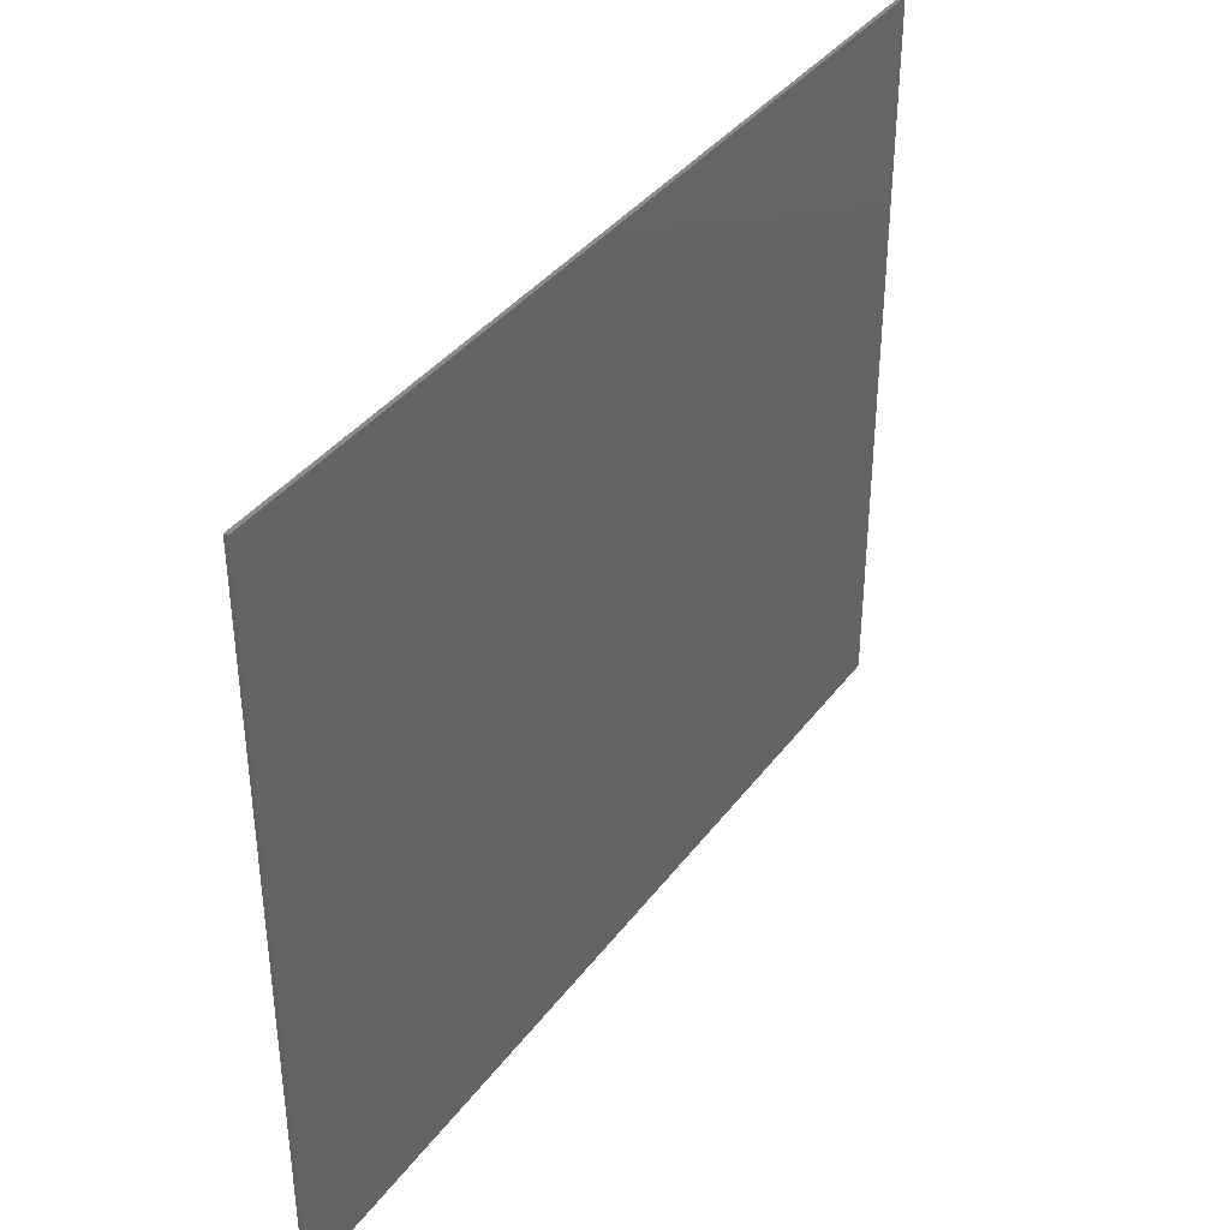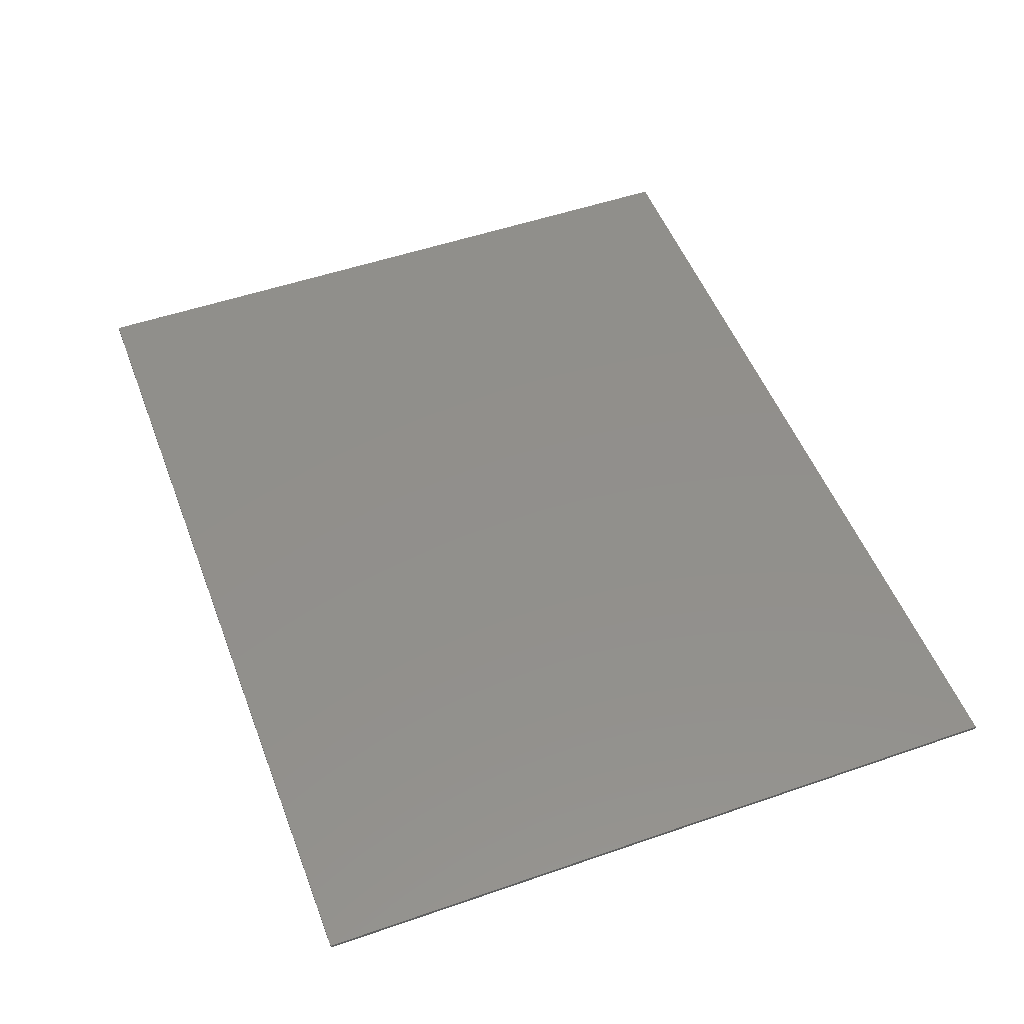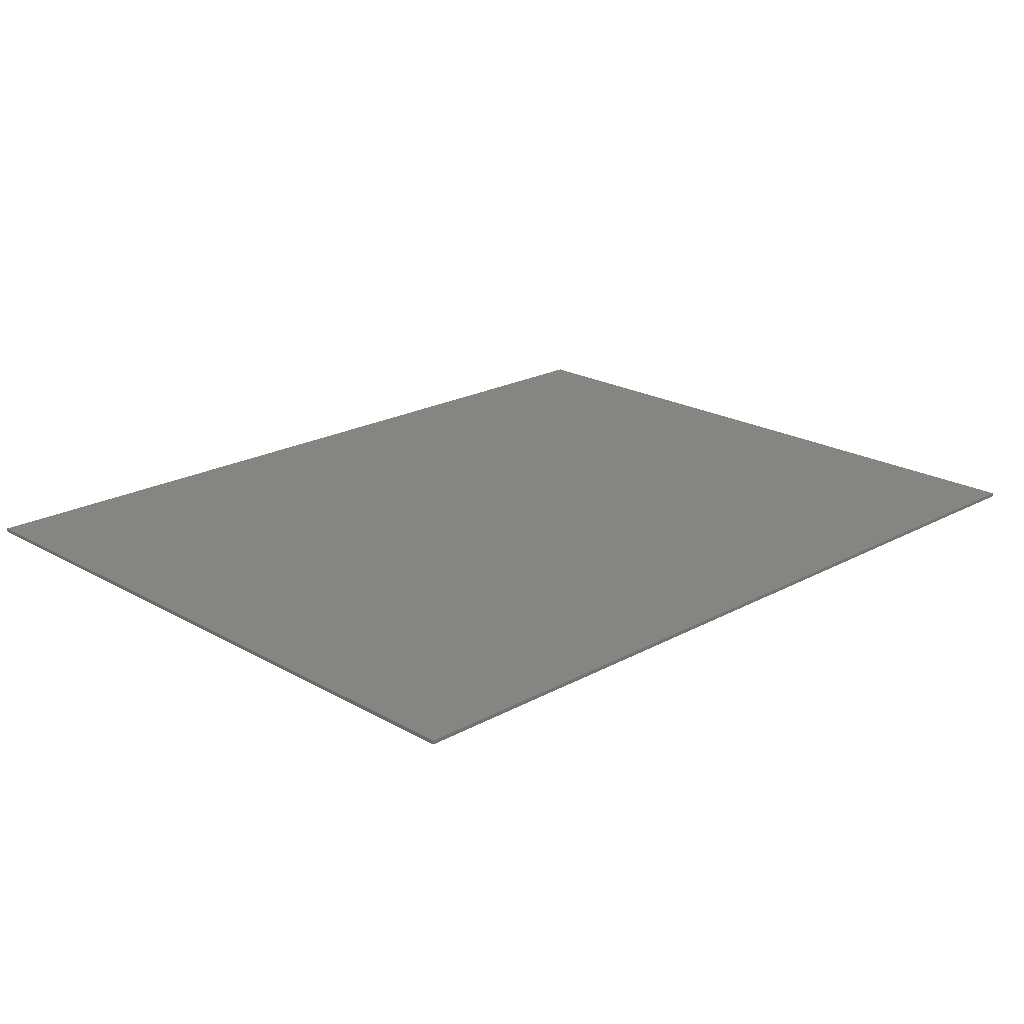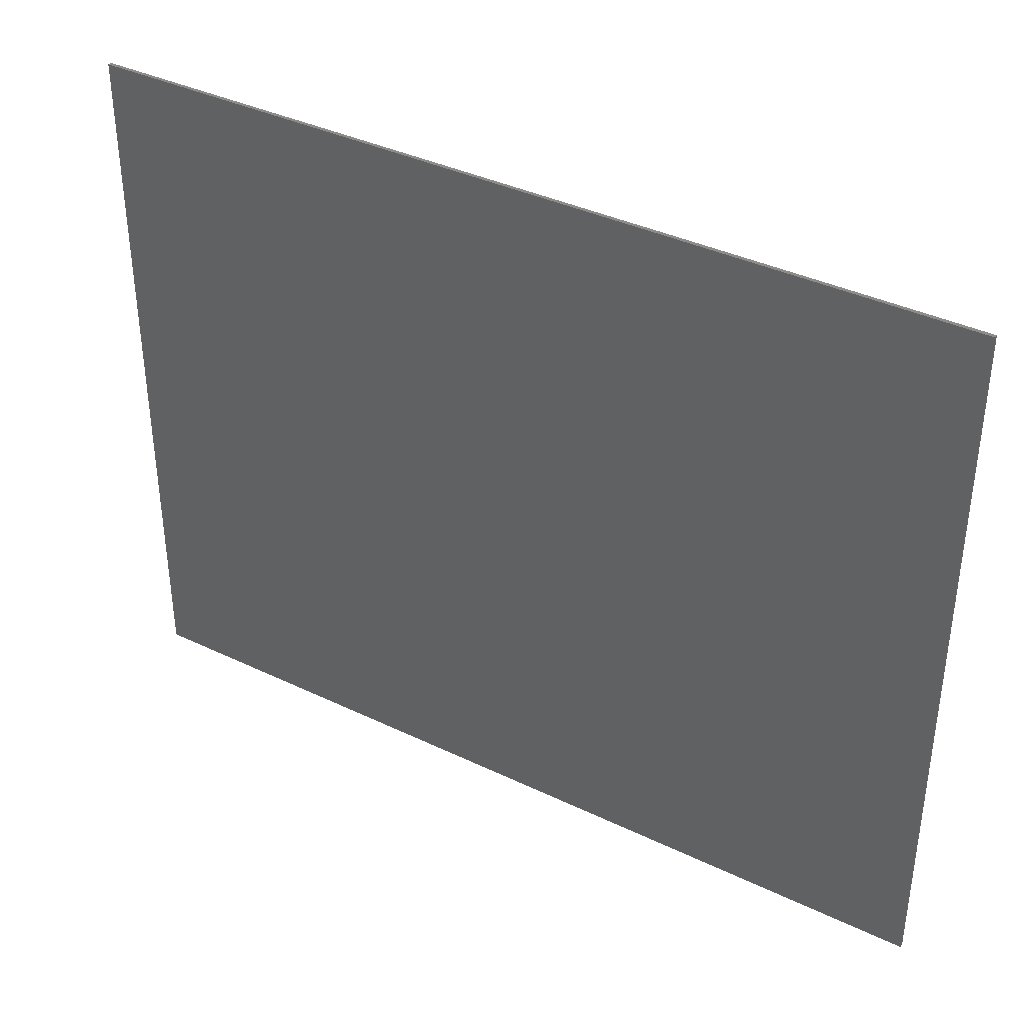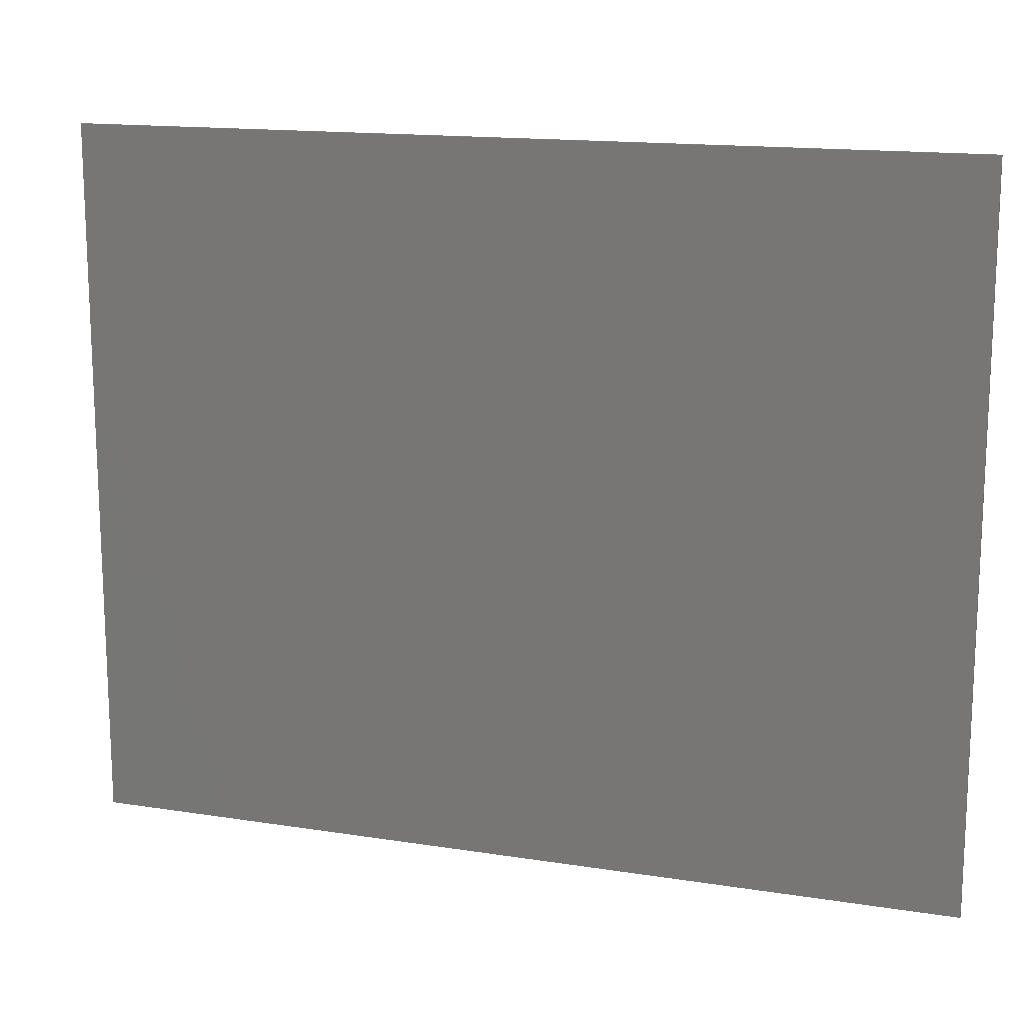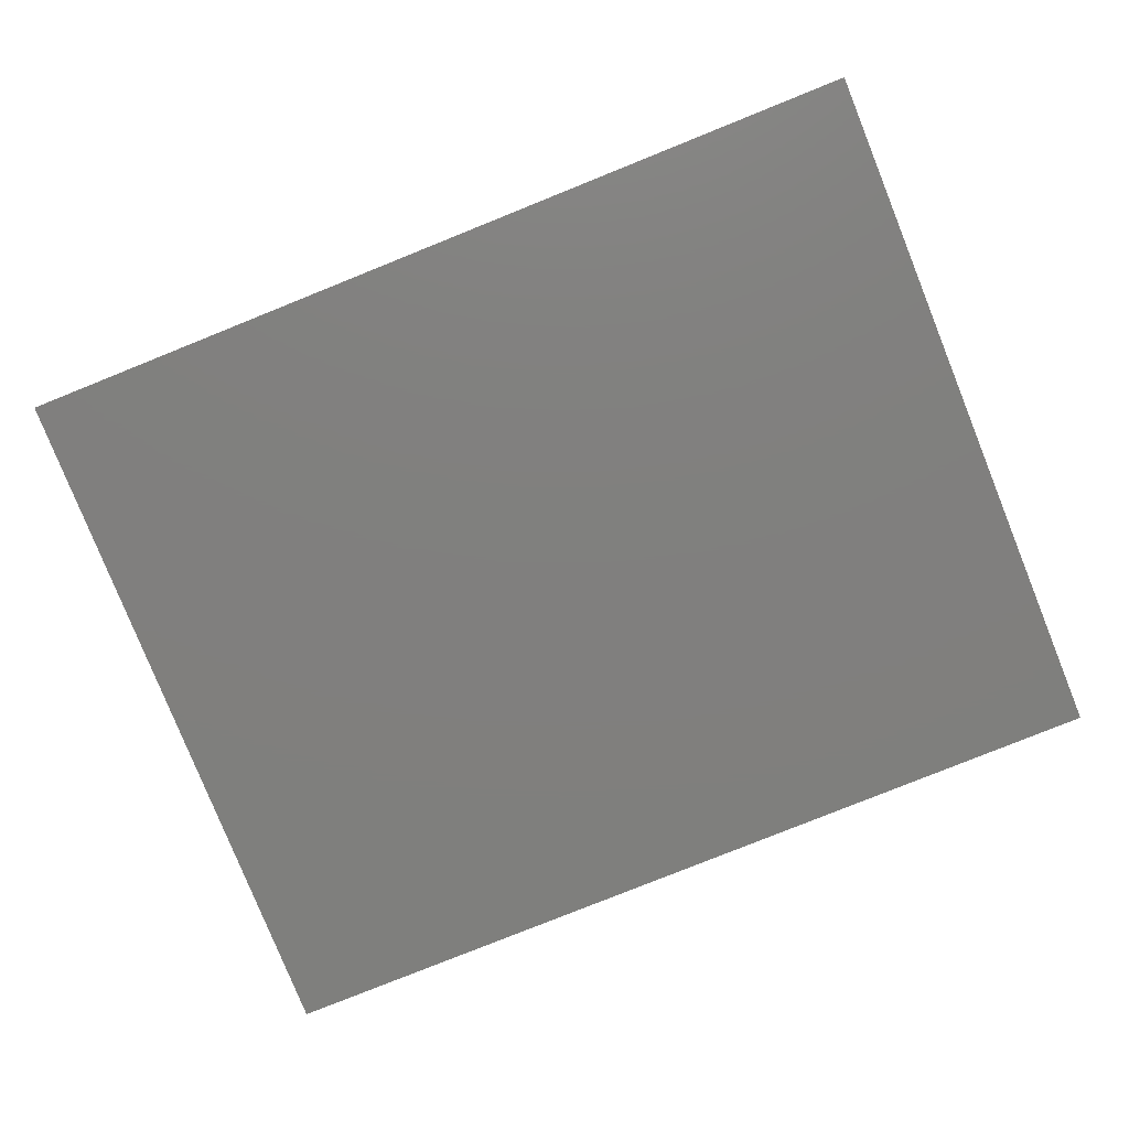
<metadata>
{"format":"stl","ext":"stl","renderer":"f3d","projection":"perspective","resolution":1024,"background":"white","views":[{"elev":38.0,"azim":122.4,"up":"+Z"},{"elev":51.5,"azim":69.4,"up":"+Y"},{"elev":20.9,"azim":-44.4,"up":"+Y"},{"elev":38.0,"azim":31.4,"up":"+Z"},{"elev":15.0,"azim":-161.3,"up":"+Z"},{"elev":-79.6,"azim":-158.1,"up":"+Y"}]}
</metadata>
<code>
# stl→obj: 20 verts, 36 faces
v 1.776 -0.1 5.9
v 1.776 -0.1 1.776
v -1.776 -0.1 1.776
v -1.776 -0.1 5.9
v -1.776 -0.1 -1.776
v -5.9 -0.1 -1.776
v -5.9 -0.1 1.776
v 1.776 -0.1 -1.776
v 5.9 -0.1 -1.776
v 5.9 -0.1 1.776
v 1.776 -0.1 -5.9
v -1.776 -0.1 -5.9
v -12 -0.1 9.6
v 12 -0.1 9.6
v 12 -0.1 -9.6
v -12 -0.1 -9.6
v 12 0 9.6
v 12 0 -9.6
v -12 0 -9.6
v -12 0 9.6
f 1 2 3
f 3 4 1
f 5 6 7
f 7 3 5
f 8 5 3
f 3 2 8
f 9 8 2
f 2 10 9
f 11 12 5
f 5 8 11
f 13 14 1
f 1 4 13
f 1 14 10
f 10 2 1
f 15 9 10
f 10 14 15
f 9 15 11
f 11 8 9
f 15 16 12
f 12 11 15
f 12 16 6
f 6 5 12
f 16 13 7
f 7 6 16
f 7 13 4
f 4 3 7
f 17 18 19
f 19 20 17
f 13 14 17
f 17 20 13
f 16 13 20
f 20 19 16
f 15 16 19
f 19 18 15
f 14 15 18
f 18 17 14

</code>
